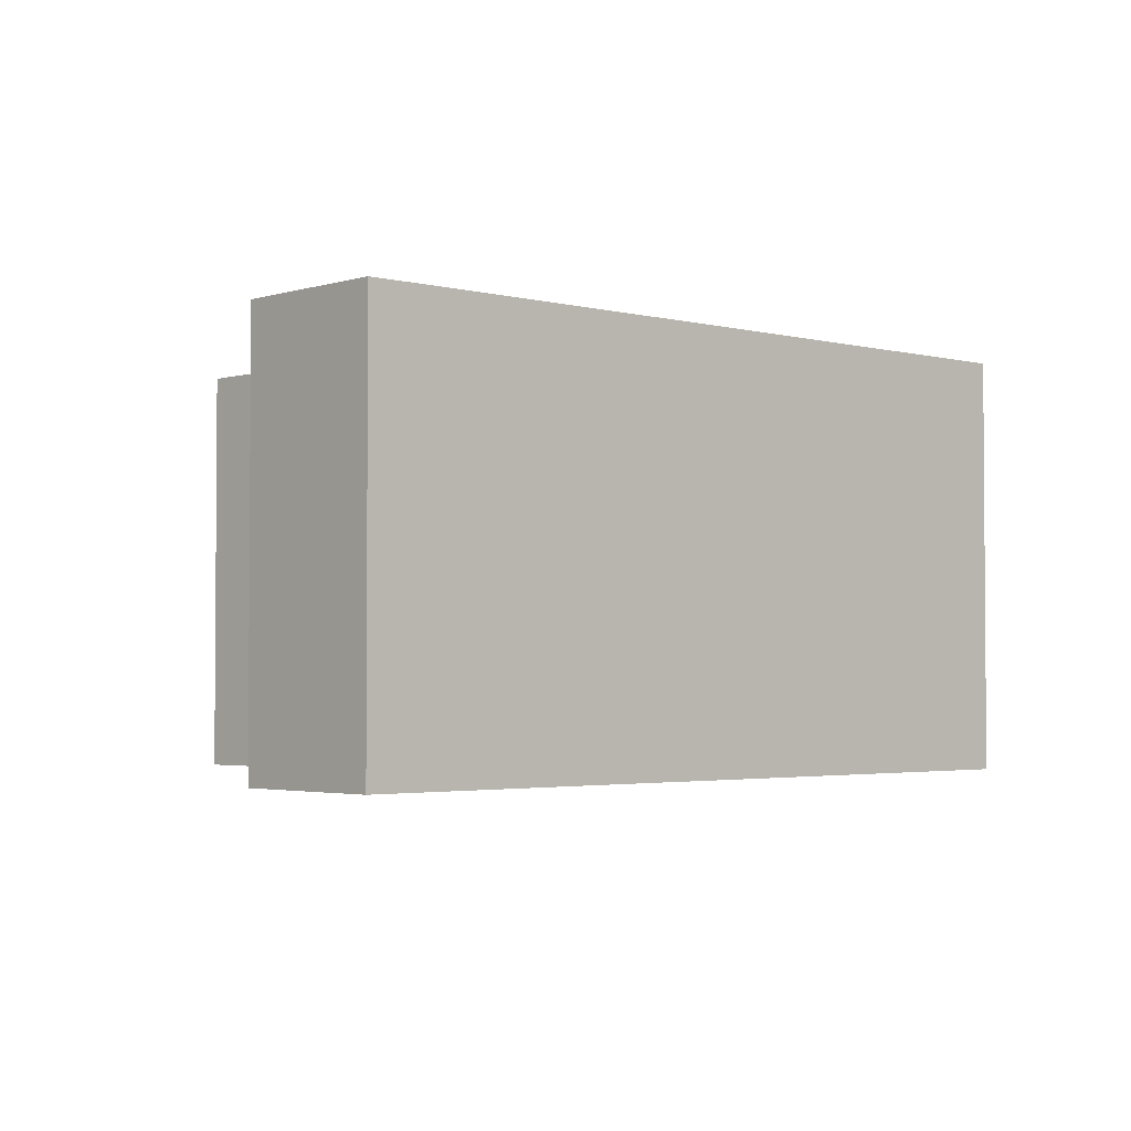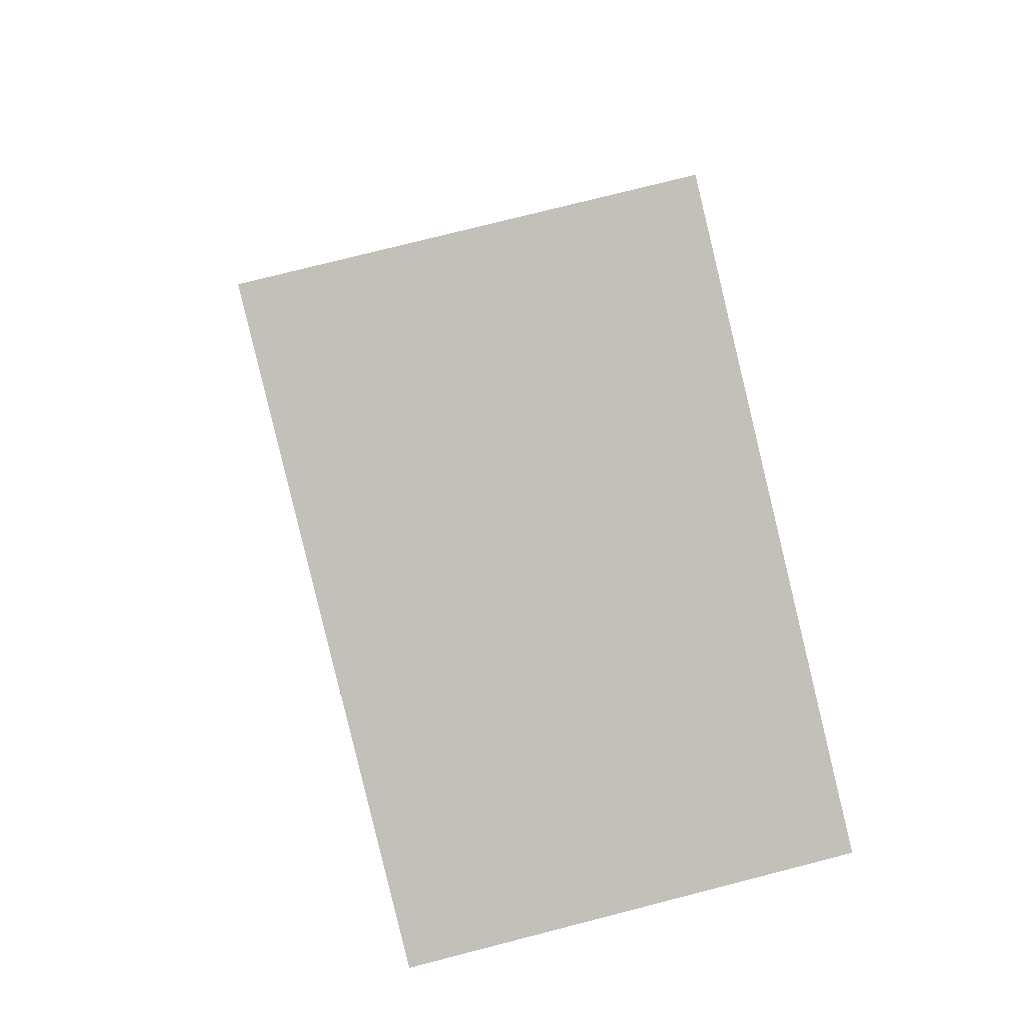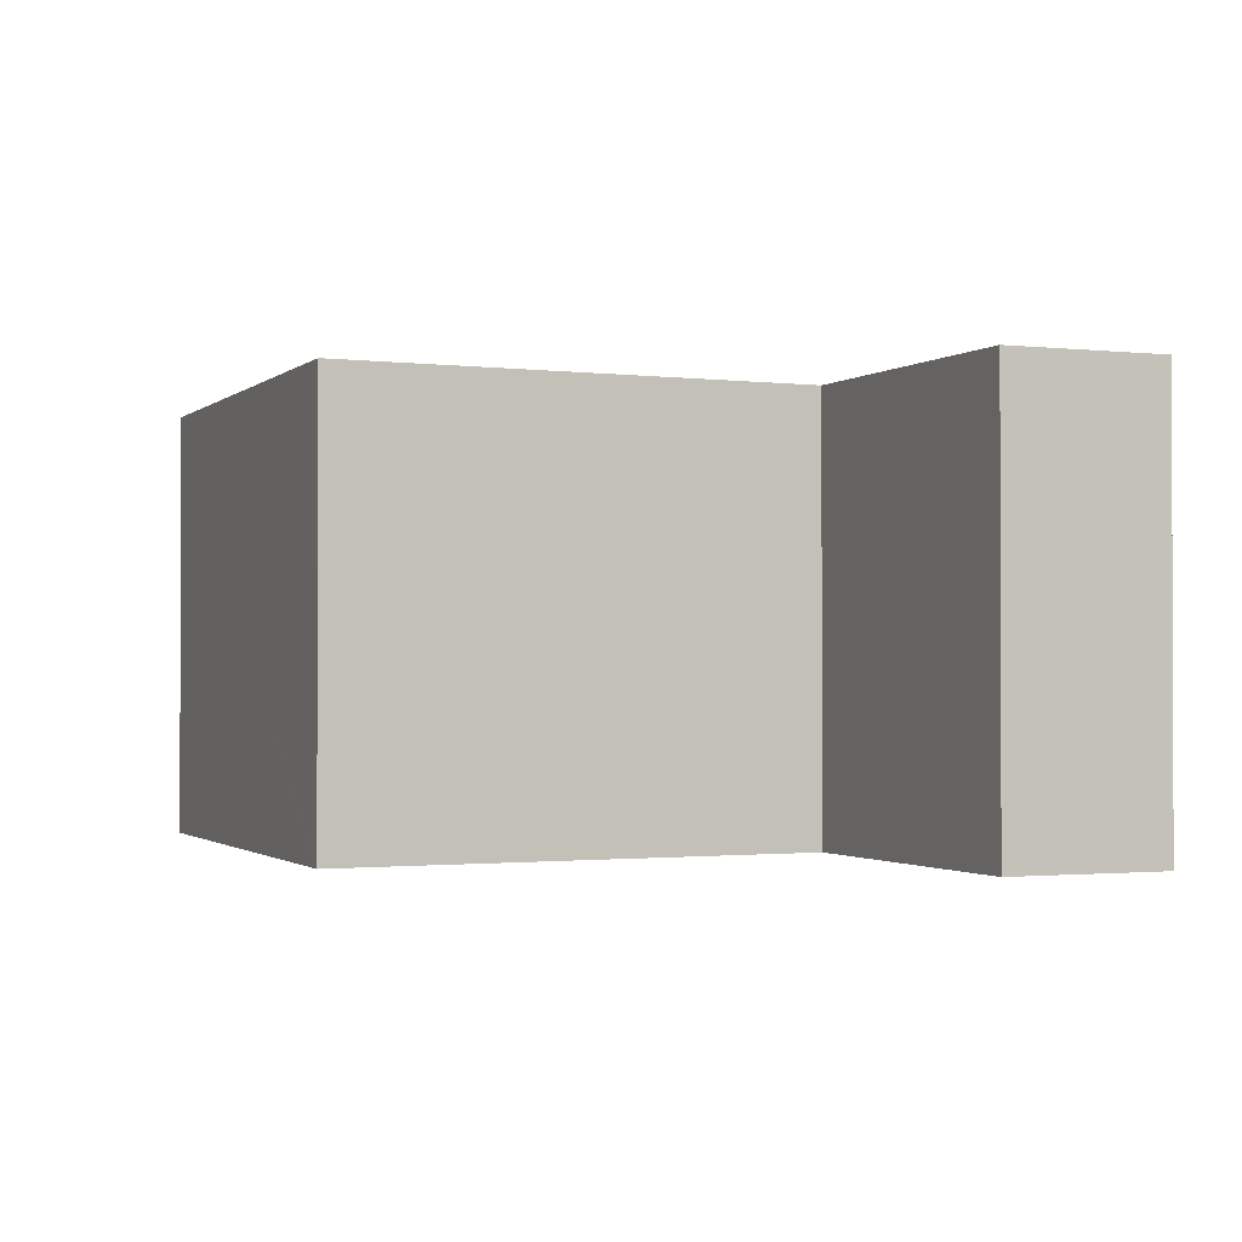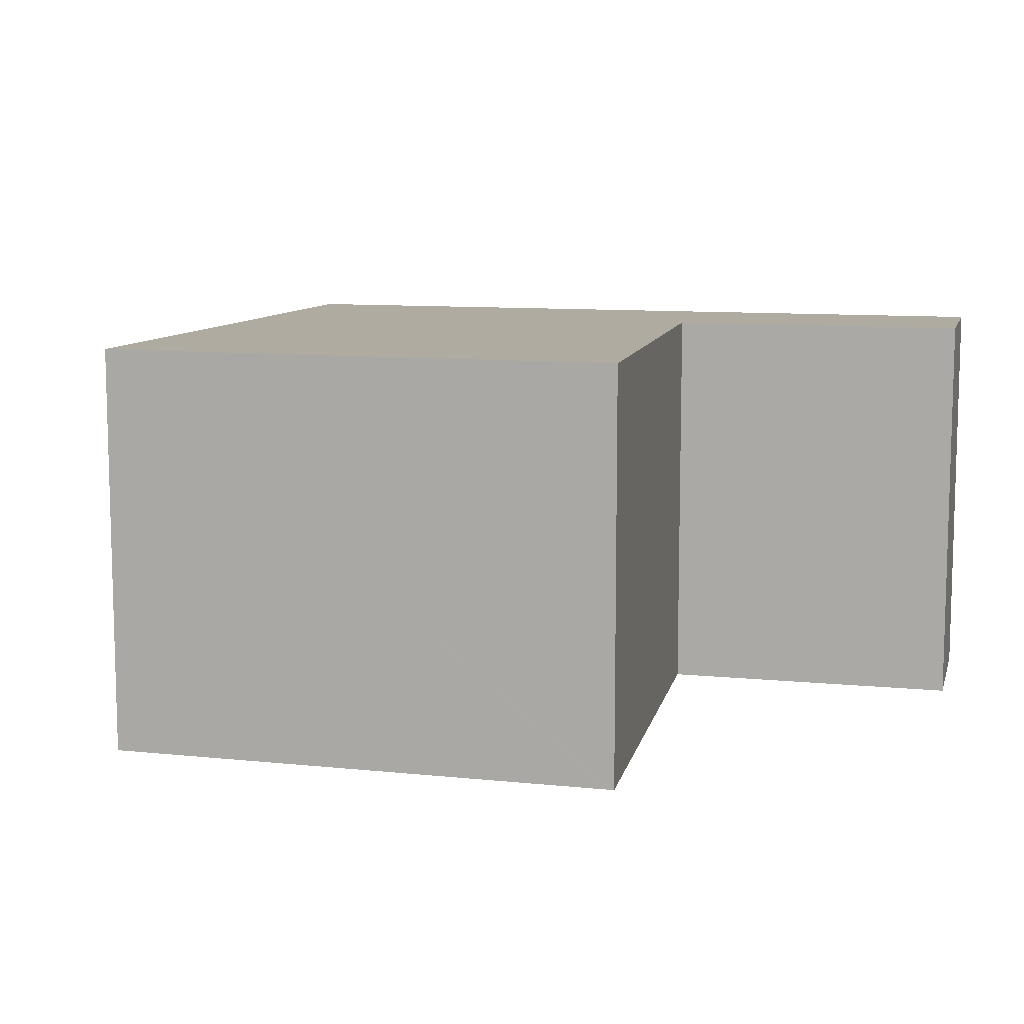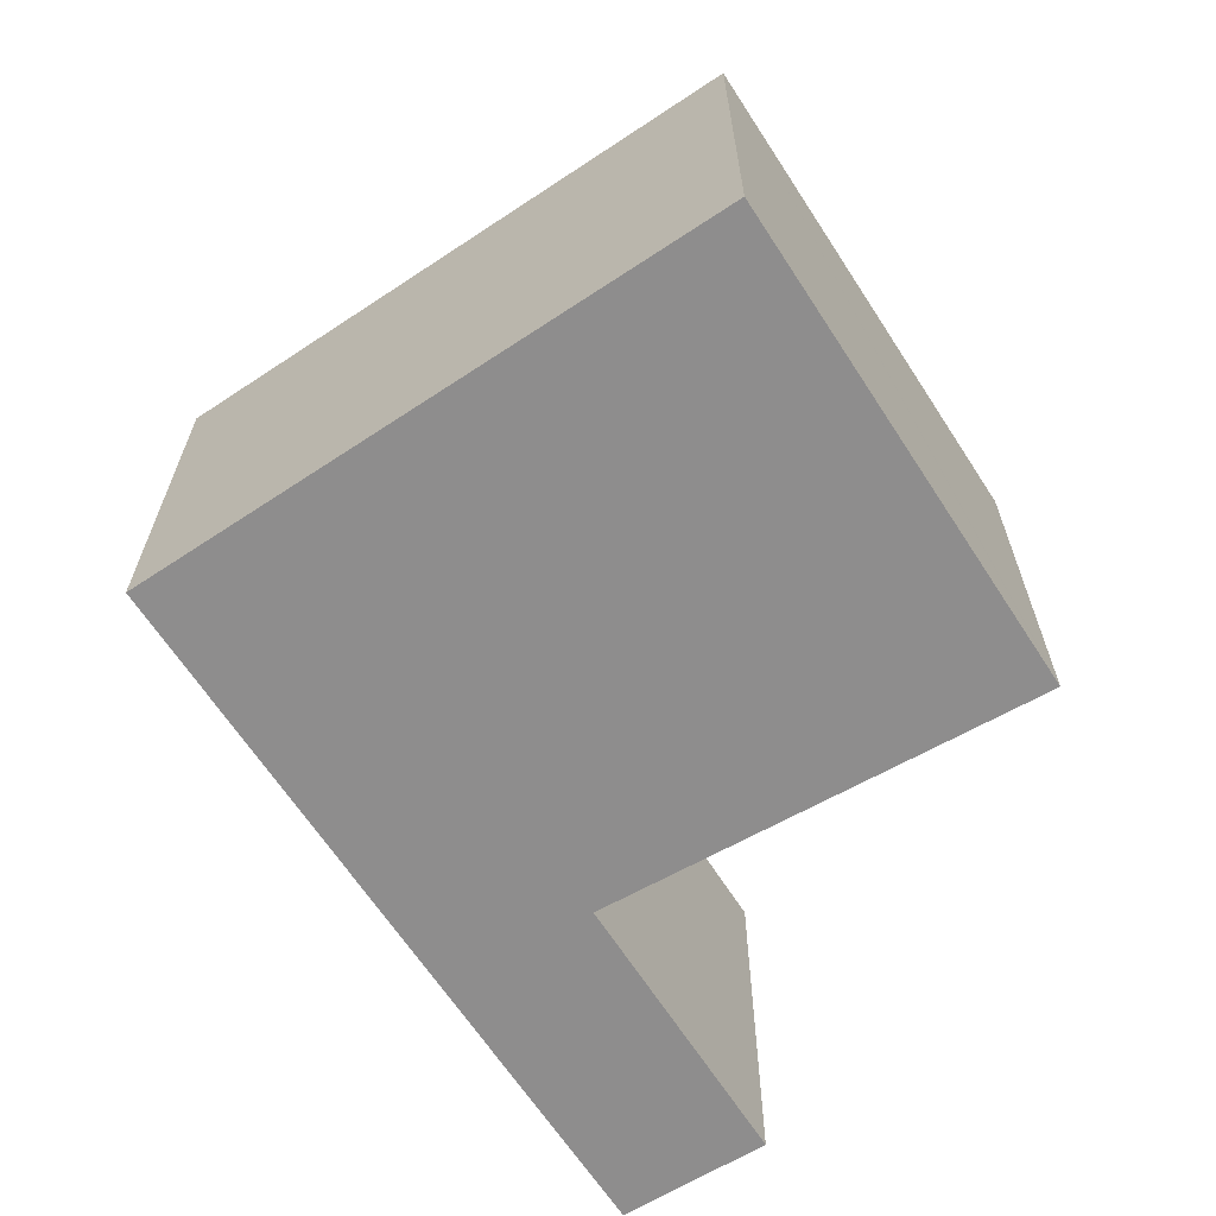
<metadata>
{"format":"obj","ext":"obj","renderer":"f3d","projection":"perspective","resolution":1024,"background":"white","views":[{"elev":-2.7,"azim":-111.3,"up":"+Y"},{"elev":74.9,"azim":75.6,"up":"+Z"},{"elev":-1.2,"azim":178.9,"up":"+Y"},{"elev":9.8,"azim":125.9,"up":"+Y"},{"elev":-64.7,"azim":53.6,"up":"+Y"}]}
</metadata>
<code>
v  6.212 3.725 0.392
v  2.53 3.725 6.644
v  7.839 3.725 4.728
v  2.337 3.725 2.036
v  5.198 3.725 0.758
v  6.184 3.725 0.318
v  0.882 3.725 2.316
v  2.253 3.725 1.821
v  1.332 3.725 -0.534
v  0 3.725 2.281e-16
v  6.184 -1.947e-17 0.318
v  2.337 -1.247e-16 2.036
v  5.198 -4.641e-17 0.758
v  1.332 3.27e-17 -0.534
v  2.253 -1.115e-16 1.821
v  6.212 -2.4e-17 0.392
v  7.839 -2.895e-16 4.728
v  0 0 0
v  0.882 -1.418e-16 2.316
v  2.53 -4.068e-16 6.644
g defaultobject
f 1 2 3
f 2 1 4
f 4 1 5
f 5 1 6
f 4 7 2
f 7 4 8
f 7 8 9
f 7 9 10
f 11 5 6
f 5 11 4
f 4 11 12
f 12 11 13
f 12 8 4
f 8 12 9
f 9 12 14
f 14 12 15
f 1 11 6
f 11 1 3
f 11 3 16
f 16 3 17
f 14 10 9
f 10 14 18
f 18 7 10
f 7 18 2
f 2 18 19
f 2 19 20
f 20 3 2
f 3 20 17
f 18 14 12
f 15 12 14
f 20 19 17
f 12 17 19
f 18 12 19
f 13 17 12
f 11 17 13
f 16 17 11

</code>
